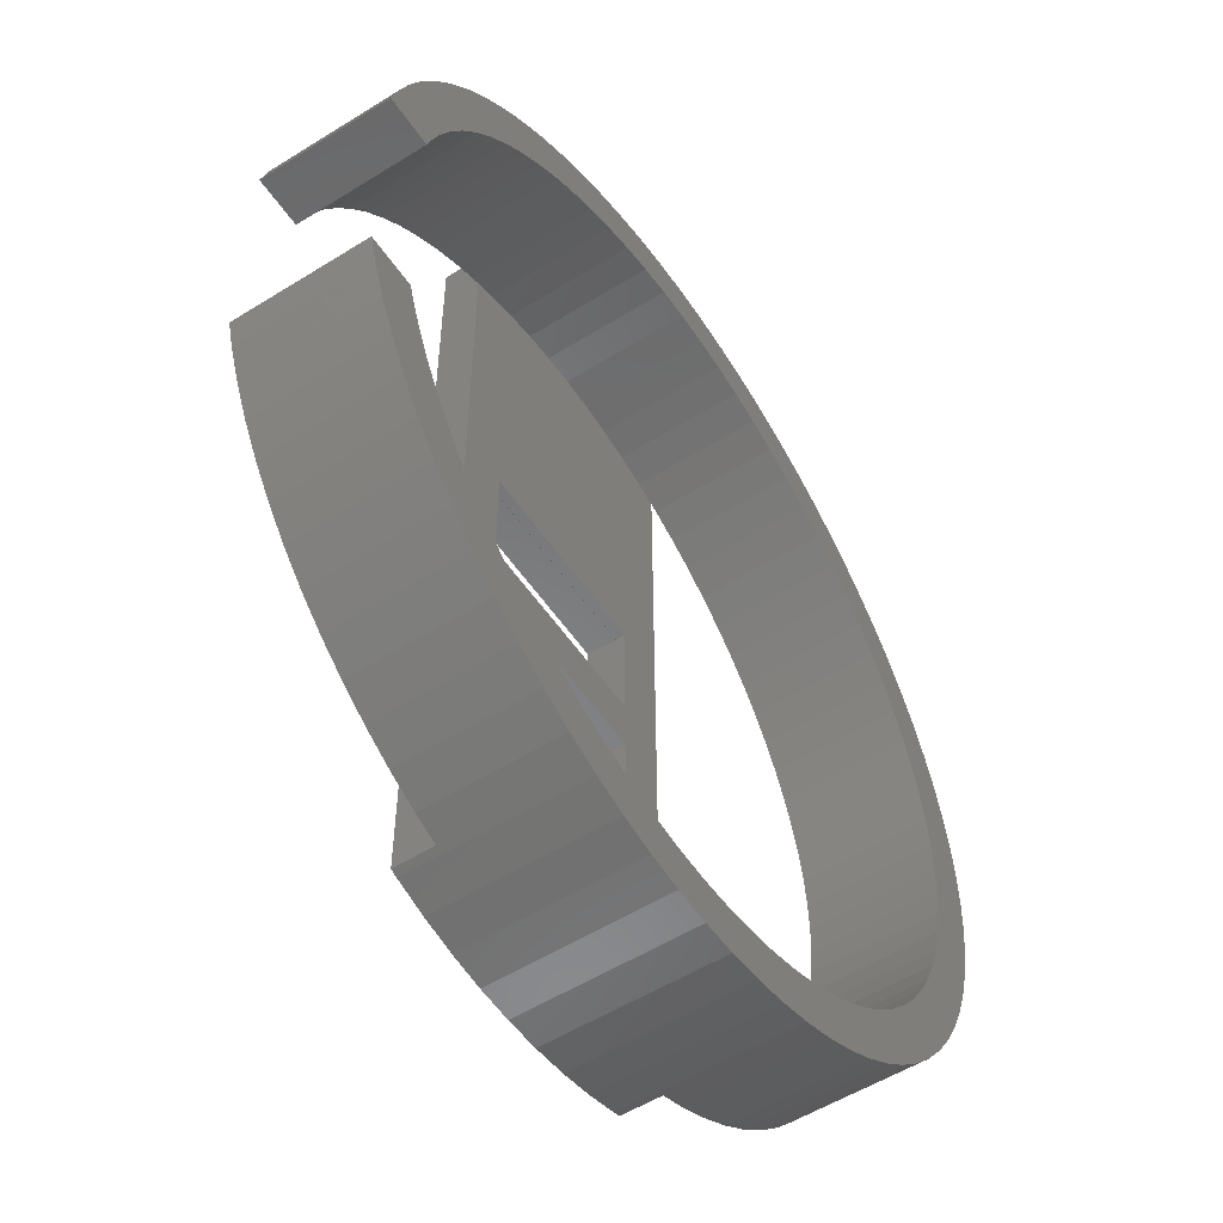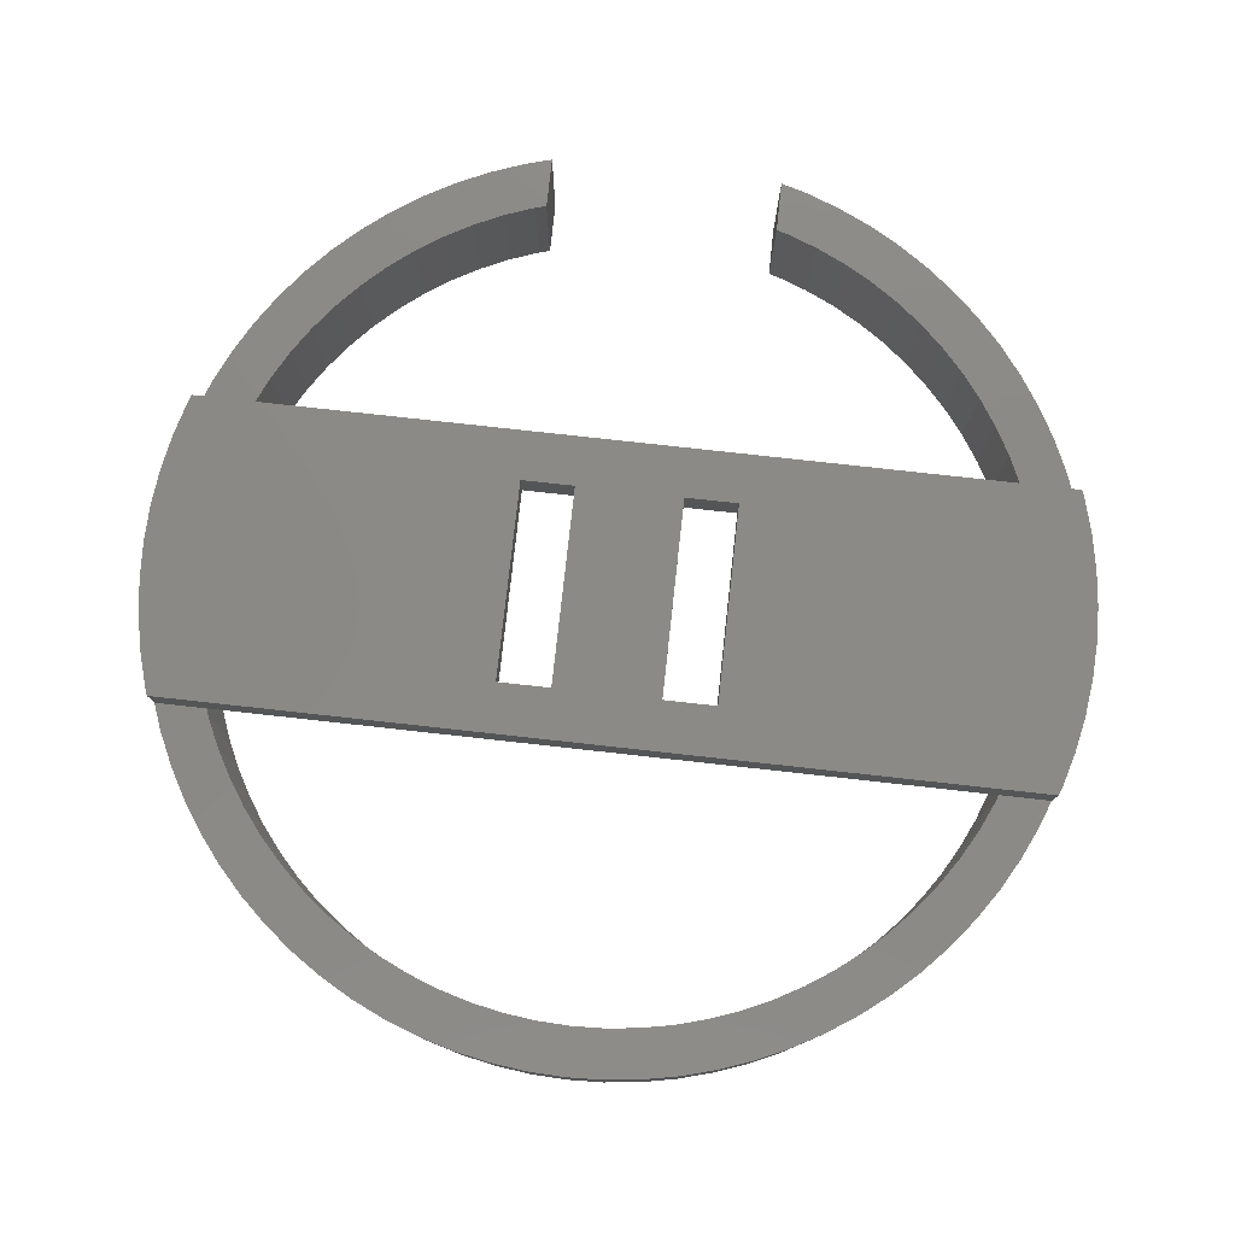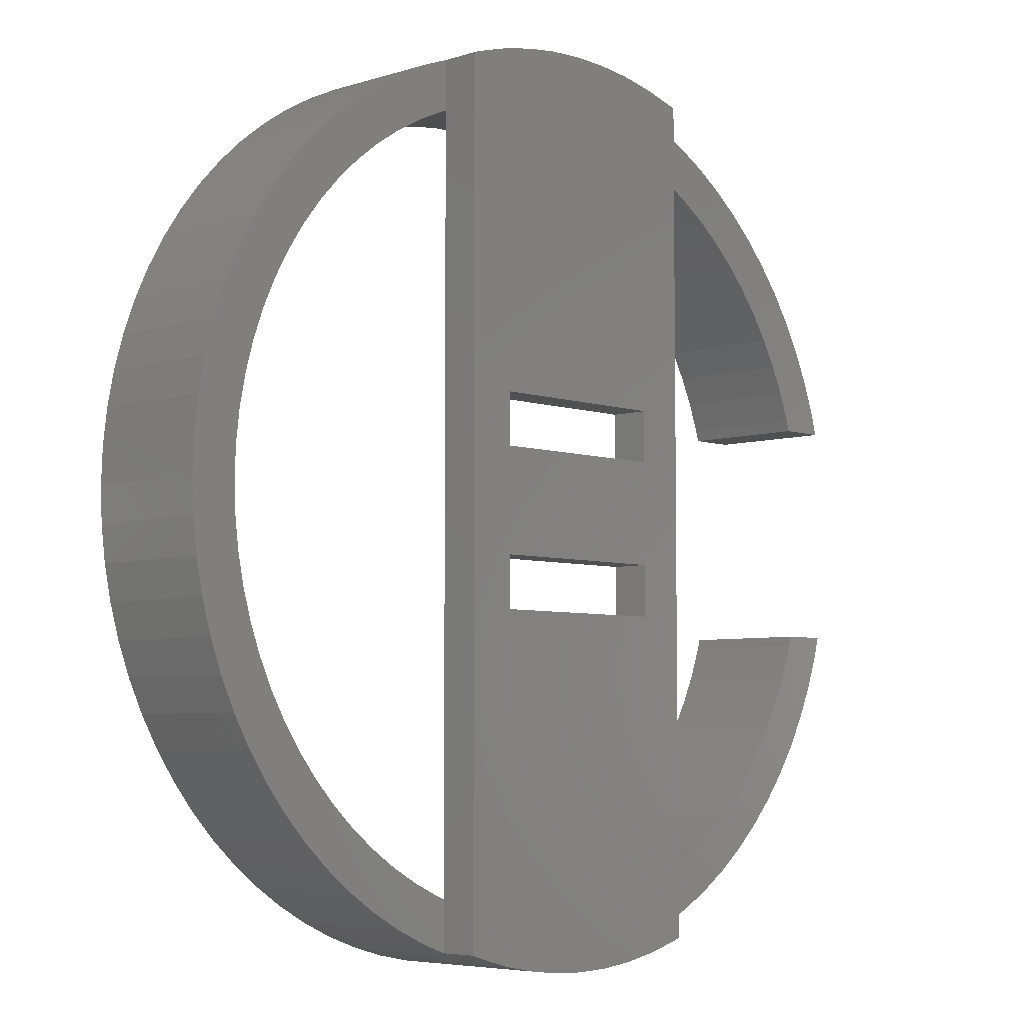
<metadata>
{"format":"stl","ext":"stl","renderer":"f3d","projection":"perspective","resolution":1024,"background":"white","views":[{"elev":-54.4,"azim":123.5,"up":"+Y"},{"elev":78.6,"azim":-83.7,"up":"+Z"},{"elev":-5.4,"azim":-46.0,"up":"+Y"}]}
</metadata>
<code>
# stl→obj: 336 verts, 680 faces
v 6.62 15.98 5
v 6.62 15.98 0
v 5.625 16.35 5
v 5.346 16.45 6.5
v 5.625 16.35 6.5
v 5.346 16.45 0
v -16.45 5.346 0
v -15.98 6.62 5
v -15.98 6.62 0
v -16.45 5.346 5
v 14.75 9.039 5
v 14 10.17 0
v 14 10.17 5
v 14.75 9.039 0
v -5.346 16.45 6.5
v -5.625 16.35 5
v -5.625 16.35 6.5
v -5.346 16.45 0
v -6.62 15.98 0
v -6.62 15.98 5
v -11.24 13.15 0
v -12.23 12.23 5
v -11.24 13.15 5
v -12.23 12.23 0
v 4.039 -16.82 0
v 5.346 -16.45 6.5
v 4.039 -16.82 6.5
v 5.346 -16.45 0
v 13.15 11.24 0
v 13.15 11.24 5
v 12.23 12.23 0
v 11.24 13.15 5
v 12.23 12.23 5
v 11.24 13.15 0
v 0 17.3 0
v -1.357 17.25 6.5
v 0 17.3 6.5
v -1.357 17.25 0
v 2.706 17.09 0
v 1.357 17.25 6.5
v 2.706 17.09 6.5
v 1.357 17.25 0
v 4.039 16.82 6.5
v 4.039 16.82 0
v 10.17 14 5
v 10.17 14 0
v 7.854 15.41 0
v 7.854 15.41 5
v -17.3 0 0
v -17.25 1.357 5
v -17.25 1.357 0
v -17.3 0 5
v -16.82 4.039 0
v -16.82 4.039 5
v -17.09 2.706 0
v -17.09 2.706 5
v -14 10.17 0
v -13.15 11.24 5
v -13.15 11.24 0
v -14 10.17 5
v -15.41 7.854 5
v -15.41 7.854 0
v -2.706 17.09 6.5
v -2.706 17.09 0
v -4.039 16.82 0
v -4.039 16.82 6.5
v -9.039 14.75 0
v -10.17 14 5
v -9.039 14.75 5
v -10.17 14 0
v -12.23 -12.23 0
v -13.15 -11.24 5
v -13.15 -11.24 0
v -12.23 -12.23 5
v 14.74 -4.79 0
v 16.45 -5.346 0
v 15.98 -6.62 0
v 14.32 -5.932 0
v 15.41 -7.854 0
v 13.81 -7.037 0
v 14.75 -9.039 0
v 14.86 -4.375 0
v 16.73 -4.375 0
v 13.22 -8.099 0
v 14 -10.17 0
v 12.54 -9.111 0
v 13.15 -11.24 0
v 11.79 -10.07 0
v 12.23 -12.23 0
v 10.96 -10.96 0
v 11.24 -13.15 0
v 10.07 -11.79 0
v 10.17 -14 0
v 9.111 -12.54 0
v 9.039 -14.75 0
v 8.099 -13.22 0
v 7.854 -15.41 0
v 7.037 -13.81 0
v 6.62 -15.98 0
v 5.932 -14.32 0
v 4.79 -14.74 0
v 3.618 -15.07 0
v 2.706 -17.09 0
v 2.425 -15.31 0
v 1.357 -17.25 0
v 1.216 -15.45 0
v 0 -17.3 0
v 0 -15.5 0
v -1.216 -15.45 0
v -1.357 -17.25 0
v -2.425 -15.31 0
v -2.706 -17.09 0
v -3.618 -15.07 0
v -4.039 -16.82 0
v -4.79 -14.74 0
v -5.346 -16.45 0
v -5.932 -14.32 0
v -6.62 -15.98 0
v -7.037 -13.81 0
v -7.854 -15.41 0
v -8.099 -13.22 0
v -9.039 -14.75 0
v -9.111 -12.54 0
v -10.17 -14 0
v -10.07 -11.79 0
v -11.24 -13.15 0
v -10.96 -10.96 0
v -11.79 -10.07 0
v -12.54 -9.111 0
v -14 -10.17 0
v -13.22 -8.099 0
v -14.75 -9.039 0
v -13.81 -7.037 0
v -15.41 -7.854 0
v -14.32 -5.932 0
v -15.98 -6.62 0
v -14.74 -4.79 0
v -16.45 -5.346 0
v -15.07 -3.618 0
v -16.82 -4.039 0
v -15.31 -2.425 0
v 14.86 4.375 0
v 16.45 5.346 0
v 16.73 4.375 0
v 14.74 4.79 0
v 15.98 6.62 0
v 14.32 5.932 0
v 15.41 7.854 0
v 13.81 7.037 0
v 13.22 8.099 0
v 12.54 9.111 0
v 11.79 10.07 0
v 10.96 10.96 0
v 10.07 11.79 0
v 9.111 12.54 0
v 9.039 14.75 0
v 8.099 13.22 0
v 7.037 13.81 0
v 5.932 14.32 0
v 4.79 14.74 0
v 3.618 15.07 0
v 2.425 15.31 0
v 1.216 15.45 0
v 0 15.5 0
v -1.216 15.45 0
v -2.425 15.31 0
v -3.618 15.07 0
v -4.79 14.74 0
v -5.932 14.32 0
v -7.037 13.81 0
v -7.854 15.41 0
v -8.099 13.22 0
v -9.111 12.54 0
v -10.07 11.79 0
v -10.96 10.96 0
v -11.79 10.07 0
v -12.54 9.111 0
v -13.22 8.099 0
v -14.75 9.039 0
v -13.81 7.037 0
v -14.32 5.932 0
v -14.74 4.79 0
v -15.07 3.618 0
v -15.31 2.425 0
v -15.45 1.216 0
v -15.5 0 0
v -17.09 -2.706 0
v -15.45 -1.216 0
v -17.25 -1.357 0
v 2.706 -17.09 6.5
v 1.357 -17.25 6.5
v 16.73 4.375 5
v 16.45 5.346 5
v 9.039 14.75 5
v -5.625 14.43 5
v -5.932 14.32 5
v -7.037 13.81 5
v -7.854 15.41 5
v -8.099 13.22 5
v -9.111 12.54 5
v -10.07 11.79 5
v -10.96 10.96 5
v -11.79 10.07 5
v -12.54 9.111 5
v -13.22 8.099 5
v -14.75 9.039 5
v -13.81 7.037 5
v -14.32 5.932 5
v -14.74 4.79 5
v -15.07 3.618 5
v -15.31 2.425 5
v -6.62 -15.98 5
v -5.625 -14.43 5
v -5.932 -14.32 5
v -5.625 -16.35 5
v -7.037 -13.81 5
v -7.854 -15.41 5
v -8.099 -13.22 5
v -9.039 -14.75 5
v -9.111 -12.54 5
v -10.17 -14 5
v -10.07 -11.79 5
v -11.24 -13.15 5
v -10.96 -10.96 5
v -11.79 -10.07 5
v -12.54 -9.111 5
v -14 -10.17 5
v -13.22 -8.099 5
v -14.75 -9.039 5
v -13.81 -7.037 5
v -15.41 -7.854 5
v -14.32 -5.932 5
v -15.98 -6.62 5
v -14.74 -4.79 5
v -16.45 -5.346 5
v -15.07 -3.618 5
v -16.82 -4.039 5
v -15.31 -2.425 5
v -17.09 -2.706 5
v -15.45 -1.216 5
v -17.25 -1.357 5
v -15.5 0 5
v -15.45 1.216 5
v 14.86 -4.375 5
v 16.45 -5.346 5
v 16.73 -4.375 5
v 14.74 -4.79 5
v 15.98 -6.62 5
v 14.32 -5.932 5
v 15.41 -7.854 5
v 13.81 -7.037 5
v 14.75 -9.039 5
v 13.22 -8.099 5
v 14 -10.17 5
v 12.54 -9.111 5
v 13.15 -11.24 5
v 11.79 -10.07 5
v 12.23 -12.23 5
v 10.96 -10.96 5
v 11.24 -13.15 5
v 10.07 -11.79 5
v 10.17 -14 5
v 9.111 -12.54 5
v 9.039 -14.75 5
v 8.099 -13.22 5
v 7.854 -15.41 5
v 7.037 -13.81 5
v 6.62 -15.98 5
v 5.932 -14.32 5
v 5.625 -14.43 5
v 5.625 -16.35 5
v 14.74 4.79 5
v 15.98 6.62 5
v 14.32 5.932 5
v 15.41 7.854 5
v 13.81 7.037 5
v 14.86 4.375 5
v 13.22 8.099 5
v 12.54 9.111 5
v 11.79 10.07 5
v 10.96 10.96 5
v 10.07 11.79 5
v 9.111 12.54 5
v 8.099 13.22 5
v 7.037 13.81 5
v 5.932 14.32 5
v 5.625 14.43 5
v -3.75 -2 5
v 3.75 -8.327e-16 5
v 3.75 -2 5
v -3.75 8.327e-16 5
v 3.75 -4 5
v 4.79 -14.74 5
v 3.618 -15.07 5
v 2.425 -15.31 5
v 1.216 -15.45 5
v 0 -15.5 5
v -3.75 -4 5
v -1.216 -15.45 5
v -2.425 -15.31 5
v -3.618 -15.07 5
v -4.79 -14.74 5
v 3.75 4 5
v 4.79 14.74 5
v 3.618 15.07 5
v 2.425 15.31 5
v 1.216 15.45 5
v 0 15.5 5
v -3.75 4 5
v -1.216 15.45 5
v -2.425 15.31 5
v -3.618 15.07 5
v -4.79 14.74 5
v 0 -17.3 6.5
v 5.625 -16.35 6.5
v -4.039 -16.82 6.5
v -5.346 -16.45 6.5
v -1.357 -17.25 6.5
v -2.706 -17.09 6.5
v -5.625 -16.35 6.5
v -3.75 2 6.5
v 3.75 -2 6.5
v 3.75 2 6.5
v -3.75 -2 6.5
v 3.75 4 6.5
v -3.75 4 6.5
v 3.75 -4 6.5
v -3.75 -4 6.5
v 3.75 2 6.4
v -3.75 2 6.4
v -3.75 4 5.389
v 3.75 4 5.389
v 3.75 4 5.359
v -3.75 4 5.359
v 3.75 4.014 5.369
v -3.75 4.014 5.369
f 1 2 3
f 3 4 5
f 3 6 4
f 6 3 2
f 7 8 9
f 8 7 10
f 11 12 13
f 12 11 14
f 15 16 17
f 18 16 15
f 19 16 18
f 16 19 20
f 21 22 23
f 22 21 24
f 25 26 27
f 26 25 28
f 13 29 30
f 29 13 12
f 31 32 33
f 32 31 34
f 30 31 33
f 31 30 29
f 35 36 37
f 36 35 38
f 39 40 41
f 40 39 42
f 6 43 4
f 43 6 44
f 42 37 40
f 37 42 35
f 34 45 32
f 45 34 46
f 47 1 48
f 1 47 2
f 49 50 51
f 50 49 52
f 53 10 7
f 10 53 54
f 55 54 53
f 54 55 56
f 51 56 55
f 56 51 50
f 57 58 59
f 58 57 60
f 9 61 62
f 61 9 8
f 38 63 36
f 63 38 64
f 65 15 66
f 15 65 18
f 64 66 63
f 66 64 65
f 67 68 69
f 68 67 70
f 70 23 68
f 23 70 21
f 59 22 24
f 22 59 58
f 71 72 73
f 72 71 74
f 75 76 77
f 78 77 79
f 75 77 78
f 80 79 81
f 76 82 83
f 82 76 75
f 84 81 85
f 79 80 78
f 81 84 80
f 86 85 87
f 85 86 84
f 88 87 89
f 87 88 86
f 90 89 91
f 89 90 88
f 92 91 93
f 91 92 90
f 93 94 92
f 95 94 93
f 95 96 94
f 97 96 95
f 97 98 96
f 99 98 97
f 99 100 98
f 28 100 99
f 28 101 100
f 25 101 28
f 25 102 101
f 103 102 25
f 103 104 102
f 105 104 103
f 105 106 104
f 107 106 105
f 107 108 106
f 107 109 108
f 110 109 107
f 110 111 109
f 112 111 110
f 112 113 111
f 114 113 112
f 114 115 113
f 116 115 114
f 116 117 115
f 118 117 116
f 118 119 117
f 120 119 118
f 120 121 119
f 122 121 120
f 122 123 121
f 124 123 122
f 123 124 125
f 126 125 124
f 125 126 127
f 71 127 126
f 127 71 128
f 73 128 71
f 128 73 129
f 130 129 73
f 129 130 131
f 132 131 130
f 131 132 133
f 134 133 132
f 133 134 135
f 136 135 134
f 135 136 137
f 138 137 136
f 137 138 139
f 140 139 138
f 139 140 141
f 142 143 144
f 143 145 146
f 143 142 145
f 146 145 147
f 146 147 148
f 149 148 147
f 148 149 14
f 150 14 149
f 14 150 12
f 151 12 150
f 12 151 29
f 152 29 151
f 29 152 31
f 153 31 152
f 31 153 34
f 154 34 153
f 34 154 46
f 155 46 154
f 155 156 46
f 157 156 155
f 157 47 156
f 158 47 157
f 158 2 47
f 159 2 158
f 159 6 2
f 160 6 159
f 160 44 6
f 161 44 160
f 161 39 44
f 162 39 161
f 162 42 39
f 163 42 162
f 164 42 163
f 164 35 42
f 165 35 164
f 165 38 35
f 166 38 165
f 166 64 38
f 167 64 166
f 167 65 64
f 168 65 167
f 168 18 65
f 169 18 168
f 169 19 18
f 170 19 169
f 170 171 19
f 172 171 170
f 172 67 171
f 173 67 172
f 70 173 174
f 173 70 67
f 21 174 175
f 174 21 70
f 24 175 176
f 175 24 21
f 59 176 177
f 176 59 24
f 57 177 178
f 179 178 180
f 177 57 59
f 62 180 181
f 9 181 182
f 178 179 57
f 7 182 183
f 53 183 184
f 180 62 179
f 55 184 185
f 51 185 186
f 187 141 140
f 181 9 62
f 141 187 188
f 182 7 9
f 189 188 187
f 183 53 7
f 188 189 186
f 184 55 53
f 49 186 189
f 185 51 55
f 186 49 51
f 105 190 191
f 190 105 103
f 192 143 193
f 143 192 144
f 44 41 43
f 41 44 39
f 46 194 45
f 194 46 156
f 156 48 194
f 48 156 47
f 20 195 16
f 195 20 196
f 20 197 196
f 198 197 20
f 198 199 197
f 69 199 198
f 69 200 199
f 68 200 69
f 200 68 201
f 23 201 68
f 201 23 202
f 22 202 23
f 202 22 203
f 58 203 22
f 203 58 204
f 60 204 58
f 204 60 205
f 206 205 60
f 205 206 207
f 61 207 206
f 207 61 208
f 8 208 61
f 208 8 209
f 10 209 8
f 209 10 210
f 54 210 10
f 210 54 211
f 212 213 214
f 213 212 215
f 216 212 214
f 216 217 212
f 218 217 216
f 218 219 217
f 220 219 218
f 221 220 222
f 220 221 219
f 223 222 224
f 222 223 221
f 74 224 225
f 224 74 223
f 72 225 226
f 225 72 74
f 227 226 228
f 229 228 230
f 226 227 72
f 231 230 232
f 233 232 234
f 228 229 227
f 235 234 236
f 237 236 238
f 230 231 229
f 239 238 240
f 241 240 242
f 56 211 54
f 232 233 231
f 211 56 243
f 234 235 233
f 50 243 56
f 236 237 235
f 243 50 242
f 238 239 237
f 52 242 50
f 240 241 239
f 242 52 241
f 244 245 246
f 245 247 248
f 245 244 247
f 248 247 249
f 248 249 250
f 251 250 249
f 250 251 252
f 253 252 251
f 252 253 254
f 255 254 253
f 254 255 256
f 257 256 255
f 256 257 258
f 259 258 257
f 258 259 260
f 261 260 259
f 260 261 262
f 263 262 261
f 263 264 262
f 265 264 263
f 265 266 264
f 267 266 265
f 267 268 266
f 269 268 267
f 270 268 269
f 268 270 271
f 272 193 273
f 274 273 275
f 272 273 274
f 276 275 11
f 193 277 192
f 277 193 272
f 278 11 13
f 275 276 274
f 11 278 276
f 279 13 30
f 13 279 278
f 280 30 33
f 30 280 279
f 281 33 32
f 33 281 280
f 282 32 45
f 32 282 281
f 45 283 282
f 194 283 45
f 194 284 283
f 48 284 194
f 48 285 284
f 1 285 48
f 1 286 285
f 287 1 3
f 1 287 286
f 288 289 290
f 289 288 291
f 292 270 293
f 289 270 290
f 270 292 290
f 294 292 293
f 295 292 294
f 296 292 295
f 297 292 296
f 298 297 299
f 298 299 300
f 298 300 301
f 297 298 292
f 213 288 298
f 288 213 291
f 213 298 302
f 302 298 301
f 270 289 287
f 303 287 289
f 287 303 304
f 303 305 304
f 303 306 305
f 303 307 306
f 303 308 307
f 309 308 303
f 308 309 310
f 310 309 311
f 311 309 312
f 195 291 213
f 291 195 309
f 313 309 195
f 309 313 312
f 179 60 57
f 60 179 206
f 62 206 179
f 206 62 61
f 19 198 20
f 198 19 171
f 171 69 198
f 69 171 67
f 245 83 246
f 83 245 76
f 250 77 248
f 77 250 79
f 107 191 314
f 191 107 105
f 138 237 140
f 237 138 235
f 26 271 315
f 28 271 26
f 99 271 28
f 271 99 268
f 273 148 275
f 148 273 146
f 193 146 273
f 146 193 143
f 275 14 11
f 14 275 148
f 256 85 254
f 85 256 87
f 254 81 252
f 81 254 85
f 252 79 250
f 79 252 81
f 248 76 245
f 76 248 77
f 116 316 317
f 316 116 114
f 122 217 219
f 217 122 120
f 110 314 318
f 314 110 107
f 140 239 187
f 239 140 237
f 187 241 189
f 241 187 239
f 189 52 49
f 52 189 241
f 134 233 136
f 233 134 231
f 71 223 74
f 223 71 126
f 103 27 190
f 27 103 25
f 99 266 268
f 266 99 97
f 95 262 264
f 262 95 93
f 97 264 266
f 264 97 95
f 91 258 260
f 258 91 89
f 258 87 256
f 87 258 89
f 112 318 319
f 318 112 110
f 126 221 223
f 221 126 124
f 120 212 217
f 212 120 118
f 136 235 138
f 235 136 233
f 73 227 130
f 227 73 72
f 93 260 262
f 260 93 91
f 114 319 316
f 319 114 112
f 212 118 215
f 215 317 320
f 215 116 317
f 116 215 118
f 124 219 221
f 219 124 122
f 130 229 132
f 229 130 227
f 132 231 134
f 231 132 229
f 164 307 308
f 307 164 163
f 154 281 282
f 281 154 153
f 175 201 202
f 201 175 174
f 169 195 196
f 168 195 169
f 195 168 313
f 145 274 147
f 274 145 272
f 160 287 304
f 159 287 160
f 287 159 286
f 207 178 205
f 178 207 180
f 243 184 211
f 184 243 185
f 84 251 80
f 251 84 253
f 101 294 293
f 294 101 102
f 90 261 259
f 261 90 92
f 75 244 82
f 244 75 247
f 115 213 302
f 117 213 115
f 213 117 214
f 119 218 216
f 218 119 121
f 147 276 149
f 276 147 274
f 149 278 150
f 278 149 276
f 161 304 305
f 304 161 160
f 162 305 306
f 305 162 161
f 163 306 307
f 306 163 162
f 155 282 283
f 282 155 154
f 159 285 286
f 285 159 158
f 157 283 284
f 283 157 155
f 208 180 207
f 180 208 181
f 210 182 209
f 182 210 183
f 211 183 210
f 183 211 184
f 172 197 199
f 197 172 170
f 174 200 201
f 200 174 173
f 166 310 311
f 310 166 165
f 168 312 313
f 312 168 167
f 167 311 312
f 311 167 166
f 102 295 294
f 295 102 104
f 92 263 261
f 263 92 94
f 94 265 263
f 265 94 96
f 88 255 86
f 255 88 257
f 86 253 84
f 253 86 255
f 111 301 300
f 301 111 113
f 125 224 222
f 224 125 127
f 117 216 214
f 216 117 119
f 109 300 299
f 300 109 111
f 121 220 218
f 220 121 123
f 230 135 232
f 135 230 133
f 234 139 236
f 139 234 137
f 232 137 234
f 137 232 135
f 152 281 153
f 281 152 280
f 150 279 151
f 279 150 278
f 151 280 152
f 280 151 279
f 158 284 285
f 284 158 157
f 242 185 243
f 185 242 186
f 209 181 208
f 181 209 182
f 170 196 197
f 196 170 169
f 173 199 200
f 199 173 172
f 165 308 310
f 308 165 164
f 106 297 296
f 297 106 108
f 100 270 269
f 101 270 100
f 270 101 293
f 90 257 88
f 257 90 259
f 98 269 267
f 269 98 100
f 78 247 75
f 247 78 249
f 113 302 301
f 302 113 115
f 123 222 220
f 222 123 125
f 226 131 228
f 131 226 129
f 224 128 225
f 128 224 127
f 228 133 230
f 133 228 131
f 236 141 238
f 141 236 139
f 240 186 242
f 186 240 188
f 142 272 145
f 272 142 277
f 205 177 204
f 177 205 178
f 204 176 203
f 176 204 177
f 203 175 202
f 175 203 176
f 104 296 295
f 296 104 106
f 96 267 265
f 267 96 98
f 80 249 78
f 249 80 251
f 108 299 297
f 299 108 109
f 225 129 226
f 129 225 128
f 238 188 240
f 188 238 141
f 321 322 323
f 322 321 324
f 325 5 4
f 5 323 315
f 325 4 43
f 5 325 323
f 322 315 323
f 41 325 43
f 40 325 41
f 37 325 40
f 326 37 36
f 326 36 63
f 37 326 325
f 17 321 326
f 321 17 324
f 15 326 66
f 66 326 63
f 327 315 322
f 315 327 26
f 26 327 27
f 327 190 27
f 327 191 190
f 327 314 191
f 328 314 327
f 314 328 318
f 318 328 319
f 328 316 319
f 320 324 17
f 326 15 17
f 324 320 328
f 317 328 320
f 328 317 316
f 5 287 3
f 5 270 287
f 315 270 5
f 270 315 271
f 195 17 16
f 213 17 195
f 320 213 215
f 213 320 17
f 329 321 323
f 321 329 330
f 331 325 326
f 325 331 332
f 309 333 334
f 333 309 303
f 329 333 303
f 333 329 332
f 332 329 325
f 329 303 289
f 335 333 332
f 325 329 323
f 330 331 326
f 331 330 334
f 330 326 321
f 334 330 309
f 309 330 291
f 336 331 334
f 336 332 331
f 332 336 335
f 336 333 335
f 333 336 334
f 291 329 289
f 329 291 330
f 292 328 327
f 328 292 298
f 288 322 324
f 322 288 290
f 292 322 290
f 322 292 327
f 328 288 324
f 288 328 298
f 83 244 246
f 244 83 82
f 142 192 277
f 192 142 144

</code>
